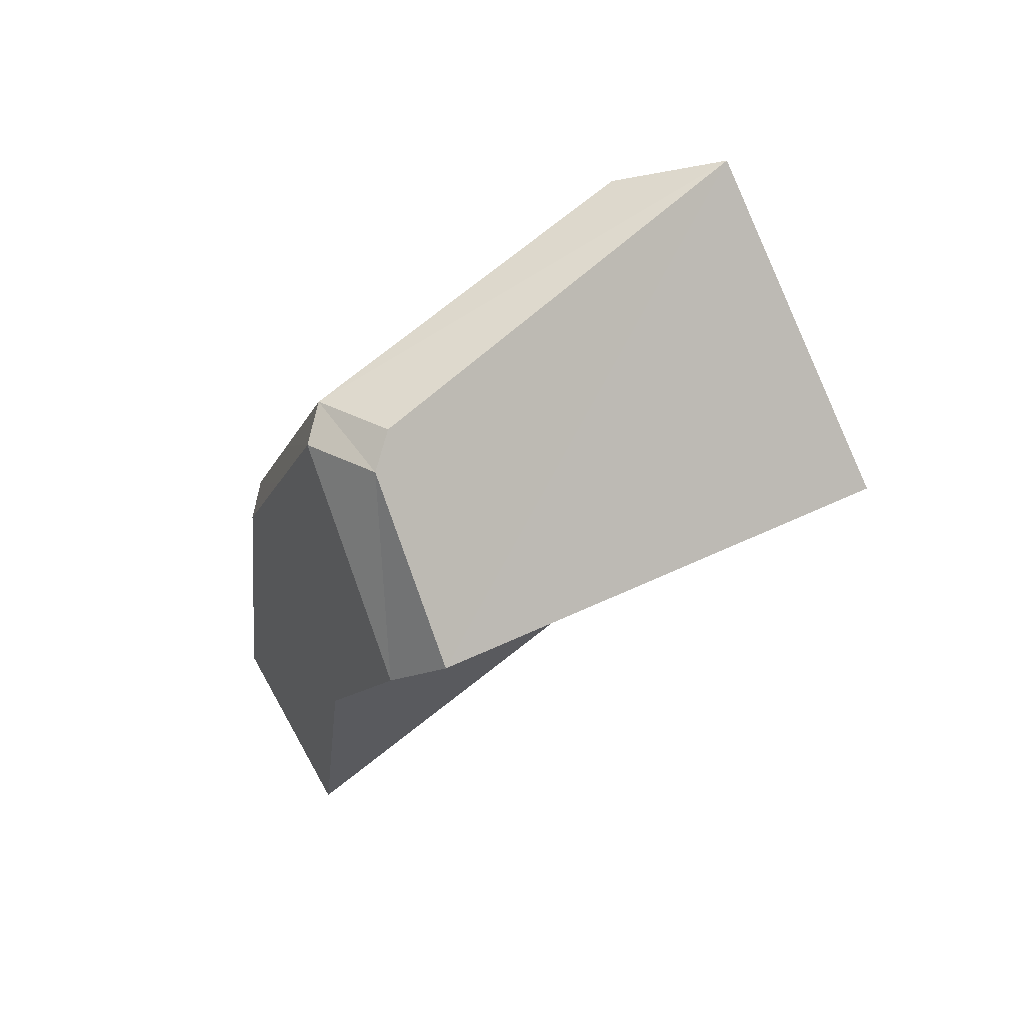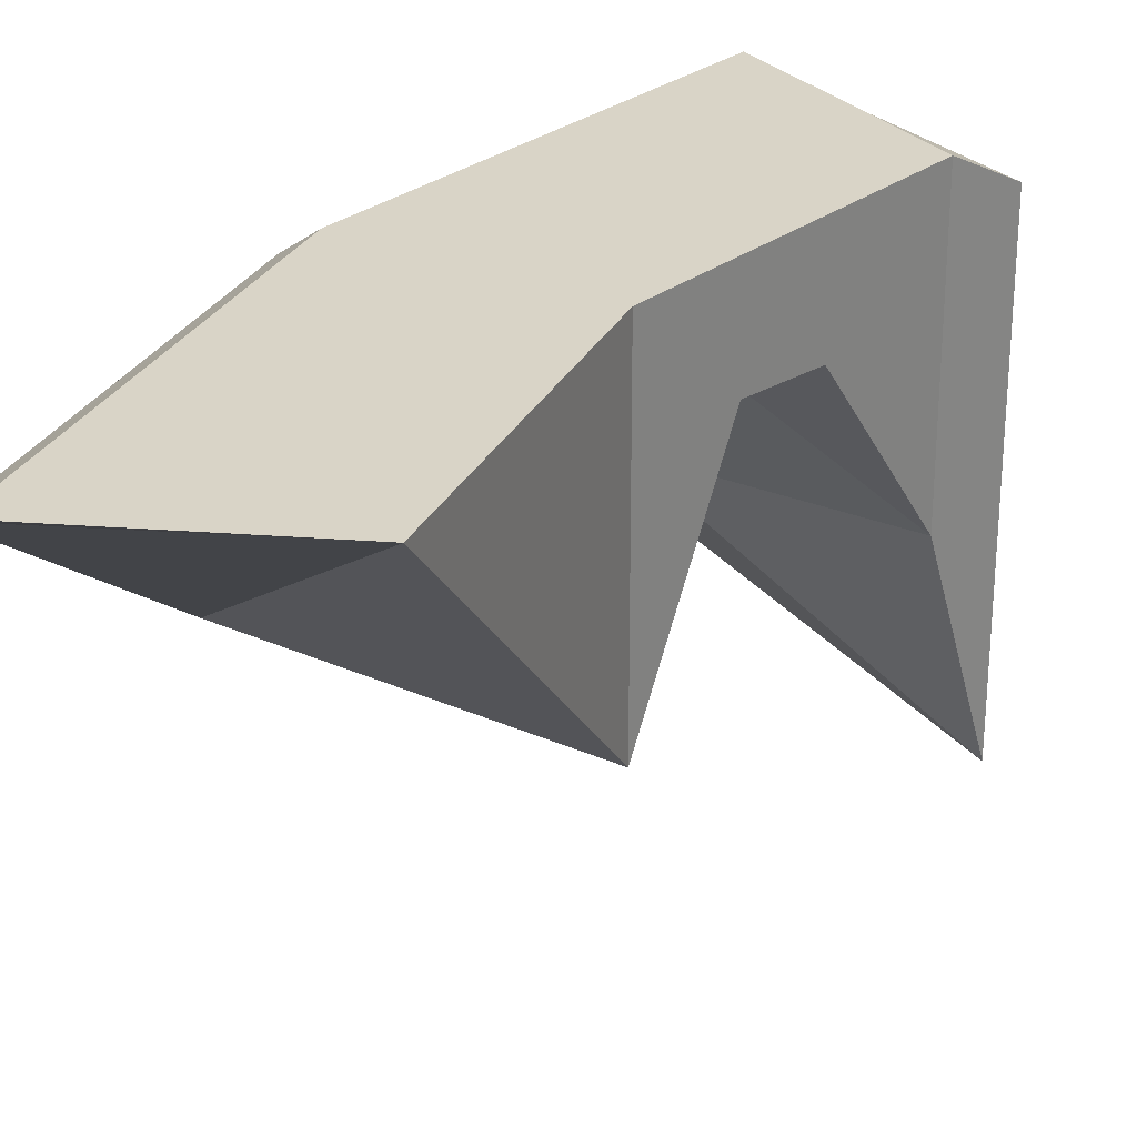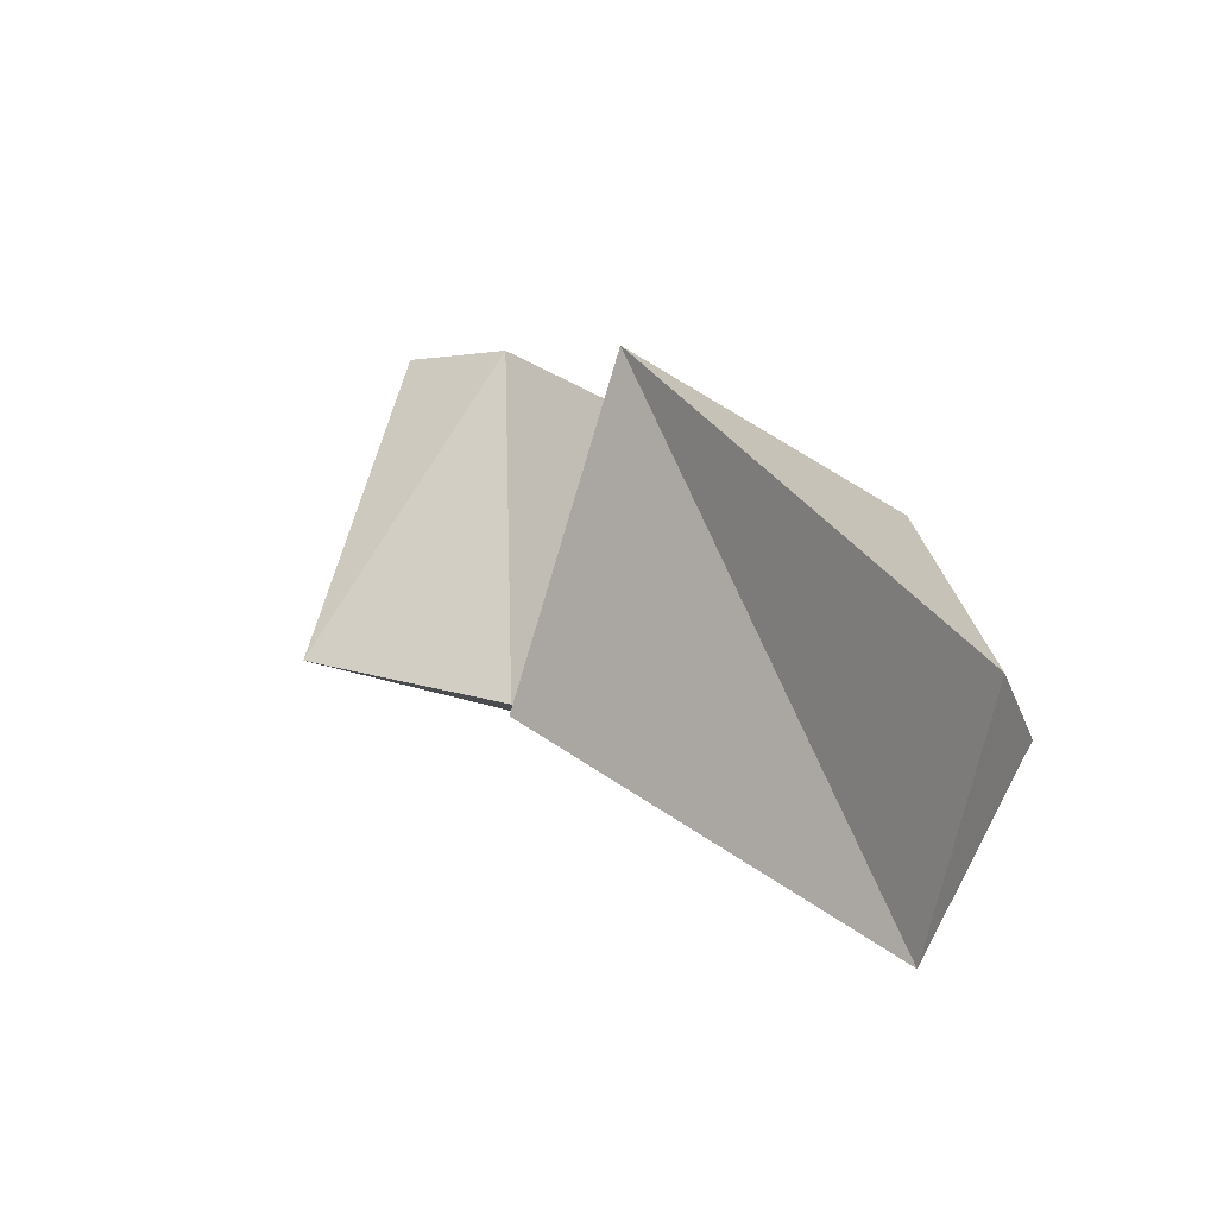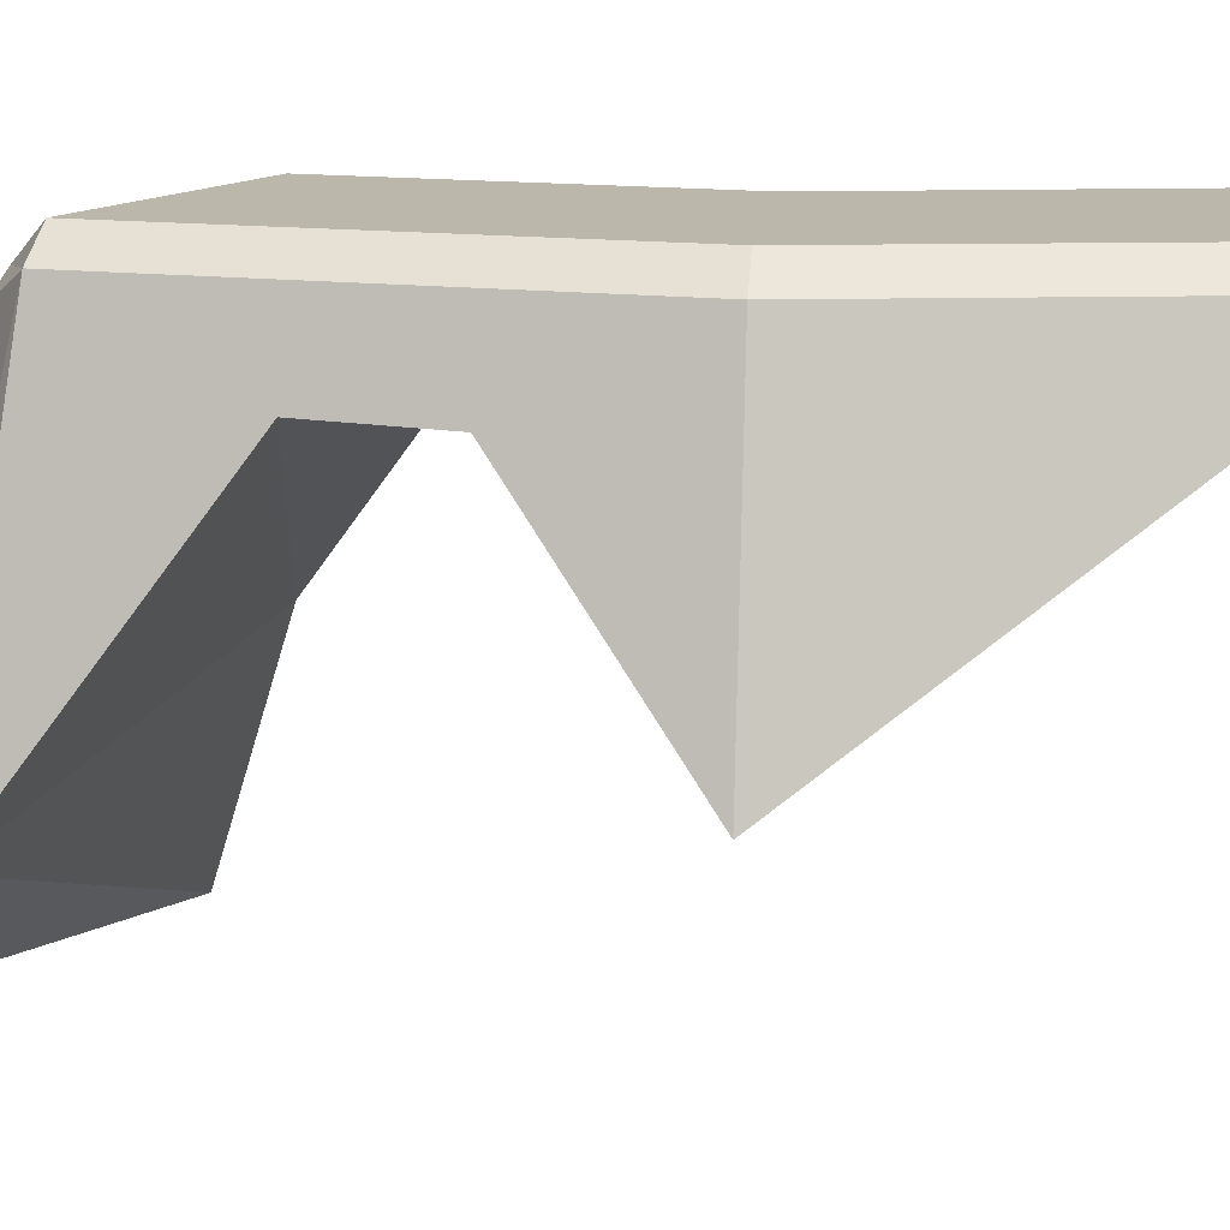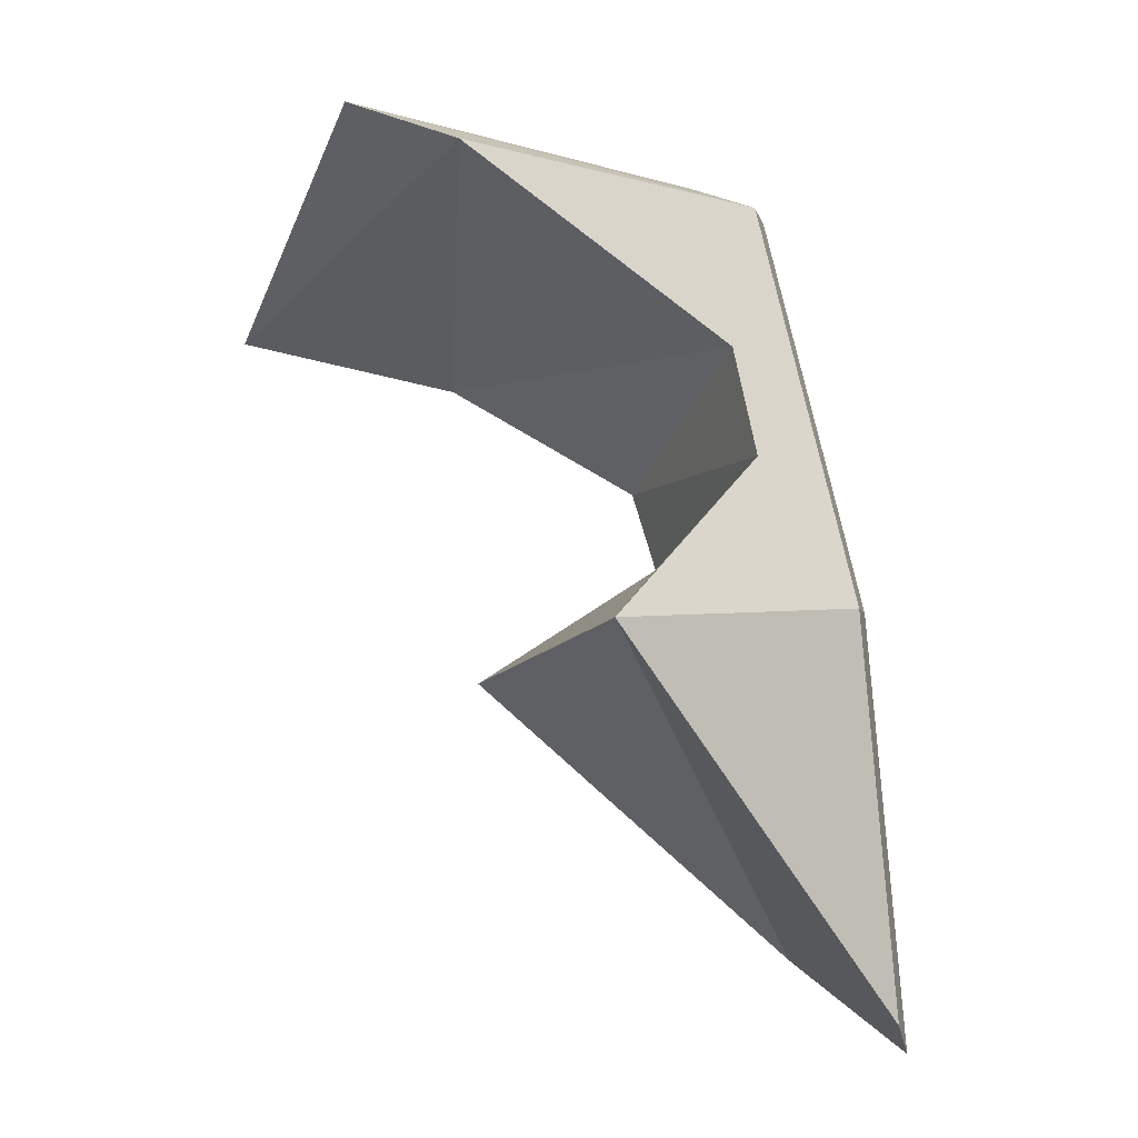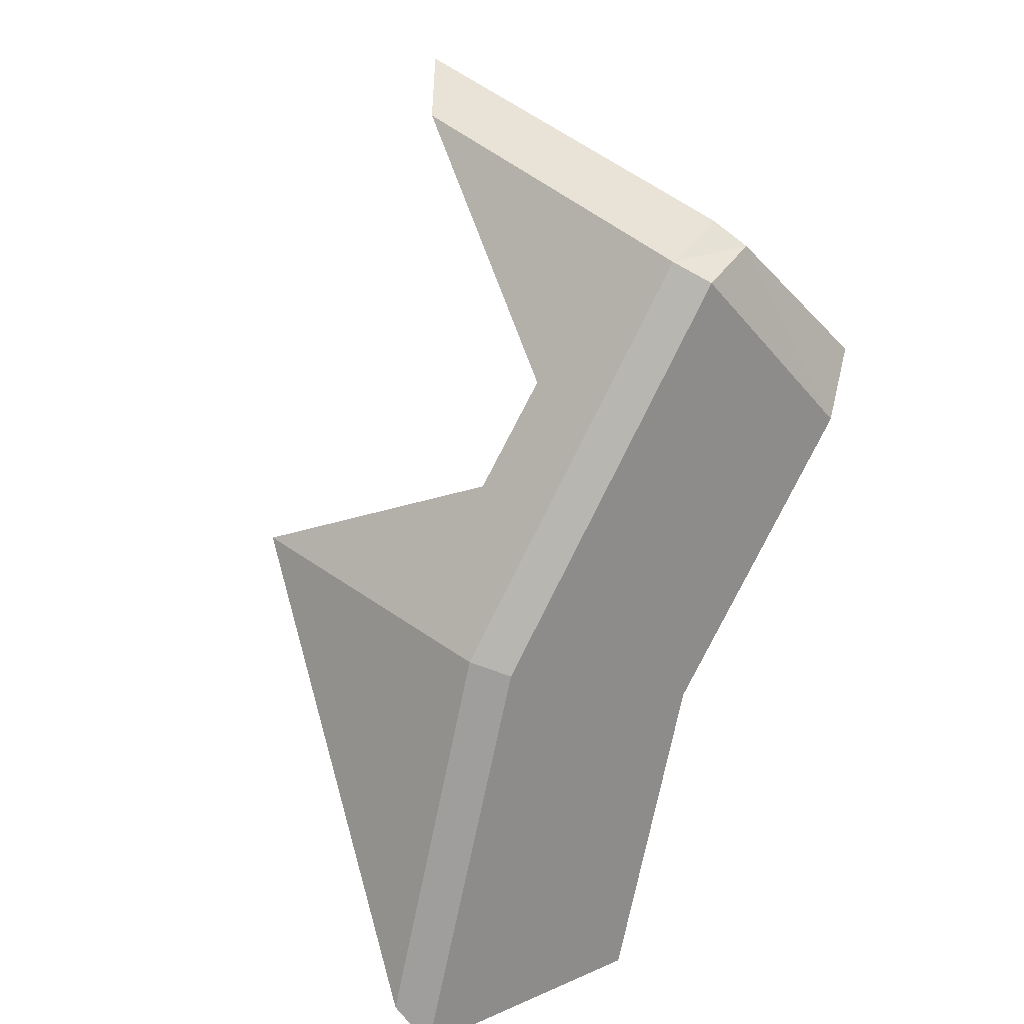
<metadata>
{"format":"obj","ext":"obj","renderer":"f3d","projection":"perspective","resolution":1024,"background":"white","views":[{"elev":52.2,"azim":-117.3,"up":"+Z"},{"elev":28.4,"azim":-170.6,"up":"+Y"},{"elev":-57.8,"azim":73.5,"up":"+Z"},{"elev":14.2,"azim":73.6,"up":"+Y"},{"elev":10.9,"azim":67.0,"up":"+Z"},{"elev":26.3,"azim":148.9,"up":"+Z"}]}
</metadata>
<code>
g BarrelTopExplodedMDL_07
v 0.03102 0.2198 -0.3044
v -0.0187 0.2198 -0.08854
v -0.0187 -0.0002267 -0.08854
v -0.07392 0.1942 0.2292
v -0.05844 0.1775 0.2447
v -0.1667 0.1942 0.1365
v 0.104 0.1489 0.07729
v 0.06234 0.1507 0.1448
v 0.06907 0.2027 0.1062
v -0.08875 0.1476 0.02335
v -0.05711 0.1519 -0.02724
v -0.08875 0.2198 0.02335
v 0.21 0.2027 -0.2841
v 0.1933 0.2198 -0.3127
v 0.03102 0.2198 -0.3044
v -0.08875 0.2198 0.02335
v -0.1362 0.2198 0.09921
v -0.1362 0.02651 0.09921
v -0.08875 0.1476 0.02335
v -0.1667 0.1942 0.1365
v -0.1667 -0.1189 0.1365
v -0.1362 0.02651 0.09921
v -0.1362 0.2198 0.09921
v -0.07392 0.1942 0.2292
v -0.02725 0.2198 0.2198
v -0.008283 0.2027 0.2326
v -0.05844 0.1775 0.2447
v -0.02725 0.2198 0.2198
v 0.06907 0.2027 0.1062
v -0.008283 0.2027 0.2326
v 0.04645 0.2198 0.09884
v 0.1464 0.2027 -0.02023
v 0.1245 0.2198 -0.02927
v 0.21 0.2027 -0.2841
v 0.1933 0.2198 -0.3127
v 0.04645 0.2198 0.09884
v -0.02725 0.2198 0.2198
v -0.1362 0.2198 0.09921
v -0.08875 0.2198 0.02335
v 0.1245 0.2198 -0.02927
v -0.0187 0.2198 -0.08854
v 0.1933 0.2198 -0.3127
v 0.03102 0.2198 -0.3044
v 0.0005065 -0.09441 0.3032
v -0.05844 0.1775 0.2447
v -0.008283 0.2027 0.2326
v 0.03867 -0.03185 0.2804
v -0.07392 0.1942 0.2292
v -0.1667 0.1942 0.1365
v -0.1362 0.2198 0.09921
v -0.02725 0.2198 0.2198
v 0.197 0.005863 0.0004305
v 0.1464 0.2027 -0.02023
v 0.21 0.2027 -0.2841
v 0.104 0.1489 0.07729
v 0.06907 0.2027 0.1062
v -0.008283 0.2027 0.2326
v 0.06234 0.1507 0.1448
v 0.03867 -0.03185 0.2804
v -0.0187 0.2198 -0.08854
v -0.08875 0.2198 0.02335
v -0.05711 0.1519 -0.02724
v -0.0187 -0.0002267 -0.08854
v -0.1667 0.1942 0.1365
v -0.05844 0.1775 0.2447
v 0.0005065 -0.09441 0.3032
v -0.1667 -0.1189 0.1365
v -0.1667 -0.1189 0.1365
v 0.0005065 -0.09441 0.3032
v 0.03867 -0.03185 0.2804
v -0.1362 0.02651 0.09921
v -0.1362 0.02651 0.09921
v 0.03867 -0.03185 0.2804
v 0.06234 0.1507 0.1448
v -0.08875 0.1476 0.02335
v -0.08875 0.1476 0.02335
v 0.06234 0.1507 0.1448
v 0.104 0.1489 0.07729
v -0.05711 0.1519 -0.02724
v -0.05711 0.1519 -0.02724
v 0.104 0.1489 0.07729
v 0.197 0.005863 0.0004305
v -0.0187 -0.0002267 -0.08854
v 0.197 0.005863 0.0004305
v 0.21 0.2027 -0.2841
v 0.03102 0.2198 -0.3044
v -0.0187 -0.0002267 -0.08854
g BarrelTopExplodedMDL_07_0
f 3 2 1
f 6 5 4
f 9 8 7
f 12 11 10
f 15 14 13
f 18 17 16
f 19 18 16
f 22 21 20
f 23 22 20
f 26 25 24
f 27 26 24
f 30 29 28
f 29 31 28
f 29 32 31
f 32 33 31
f 32 34 33
f 34 35 33
f 38 37 36
f 39 38 36
f 39 36 40
f 41 39 40
f 41 40 42
f 43 41 42
f 46 45 44
f 47 46 44
f 50 49 48
f 51 50 48
f 54 53 52
f 55 52 53
f 55 53 56
f 58 56 57
f 58 57 59
f 62 61 60
f 63 62 60
f 66 65 64
f 67 66 64
f 70 69 68
f 71 70 68
f 74 73 72
f 75 74 72
f 78 77 76
f 79 78 76
f 82 81 80
f 83 82 80
f 86 85 84
f 86 84 87

</code>
